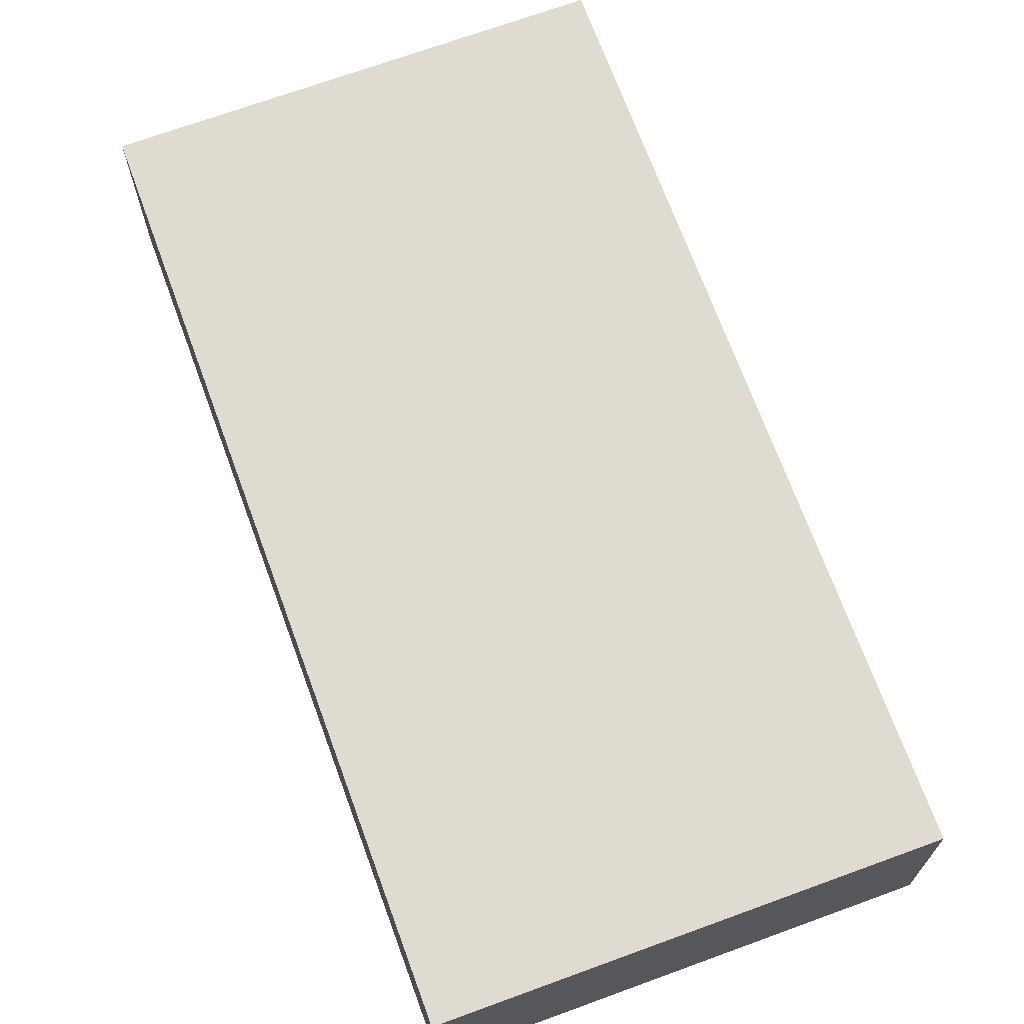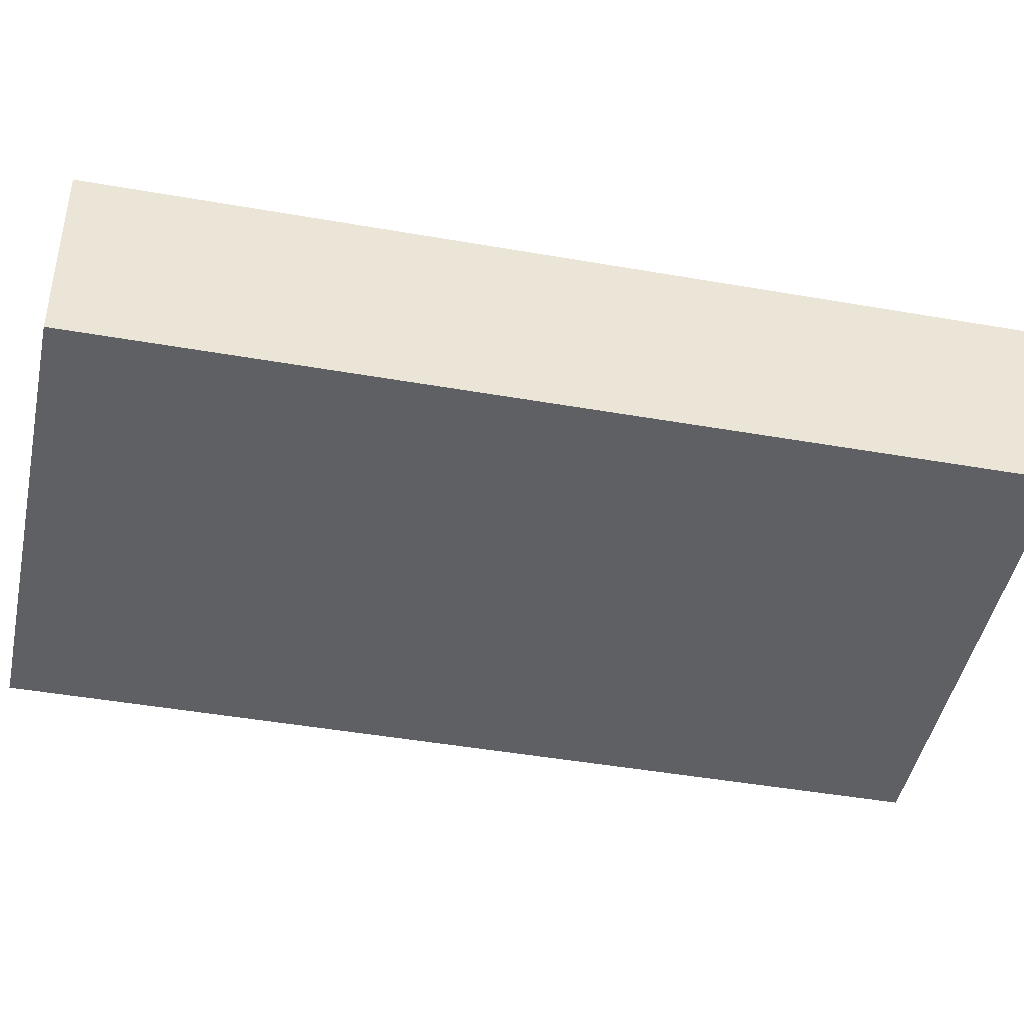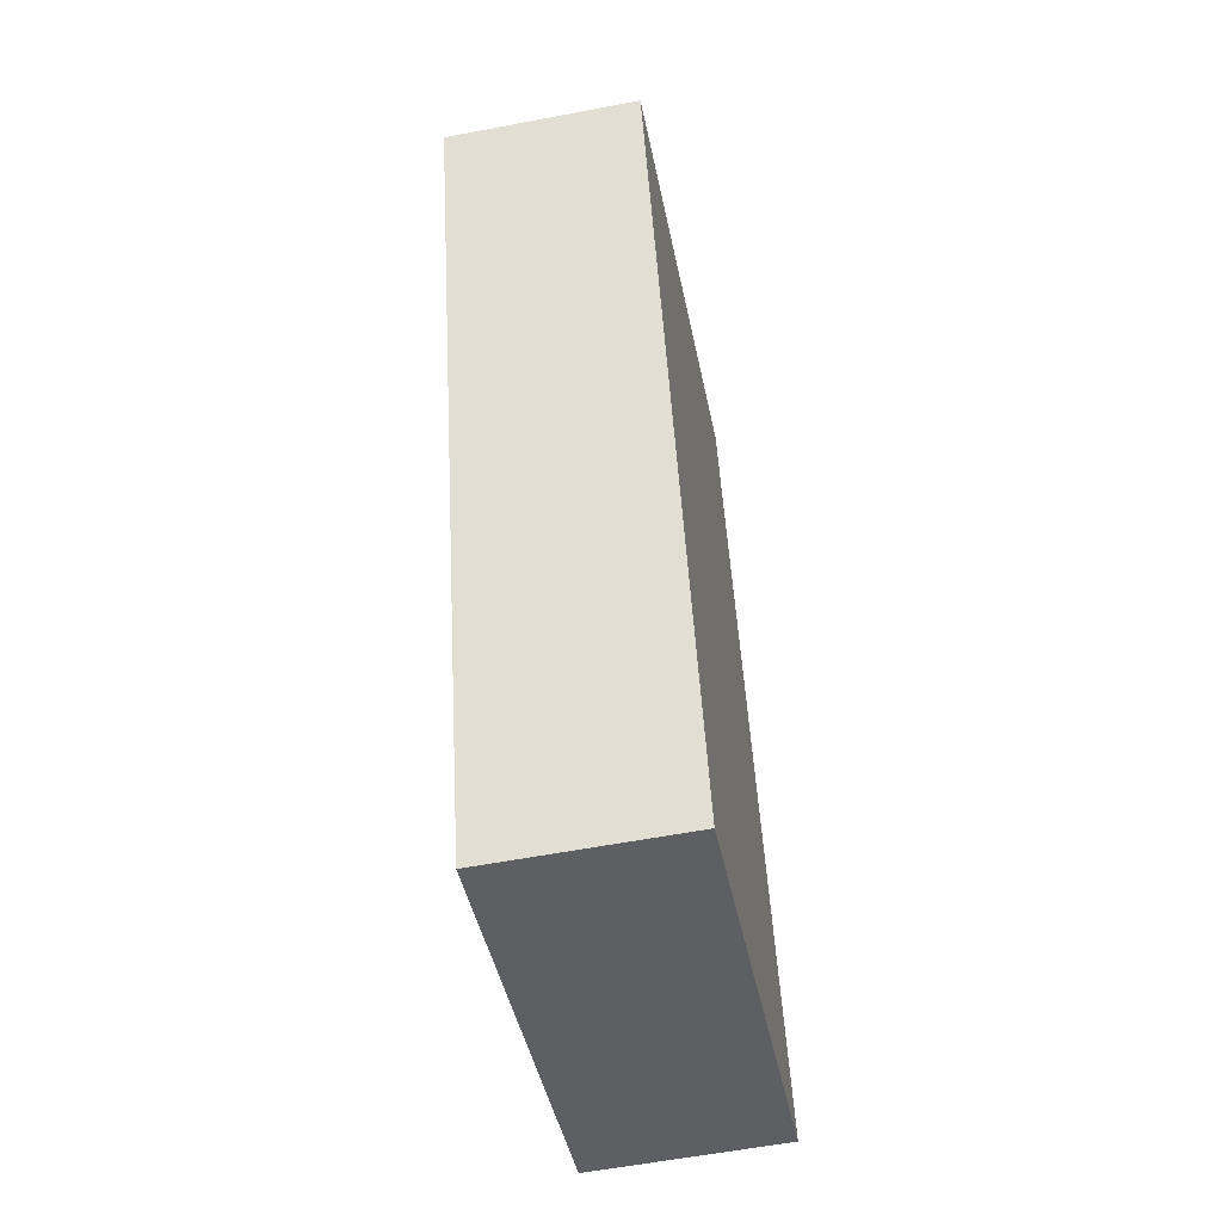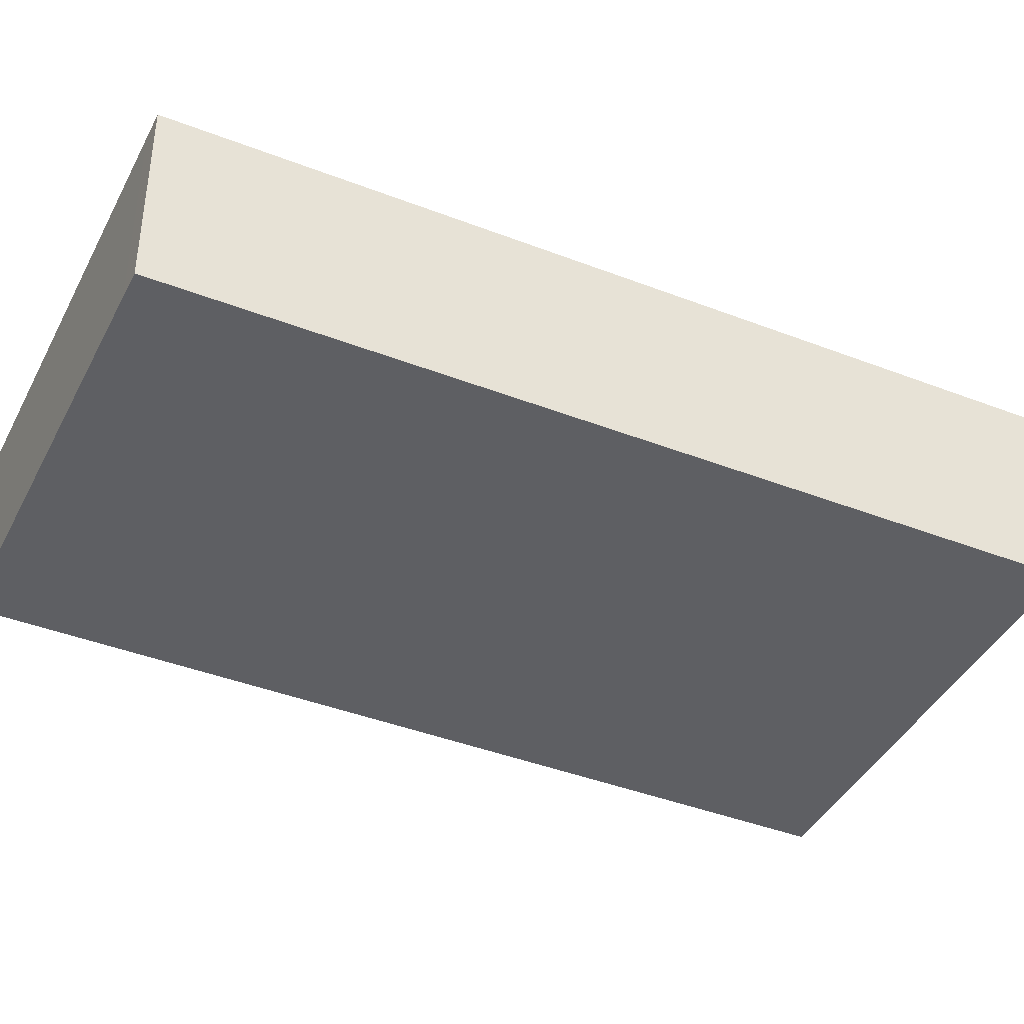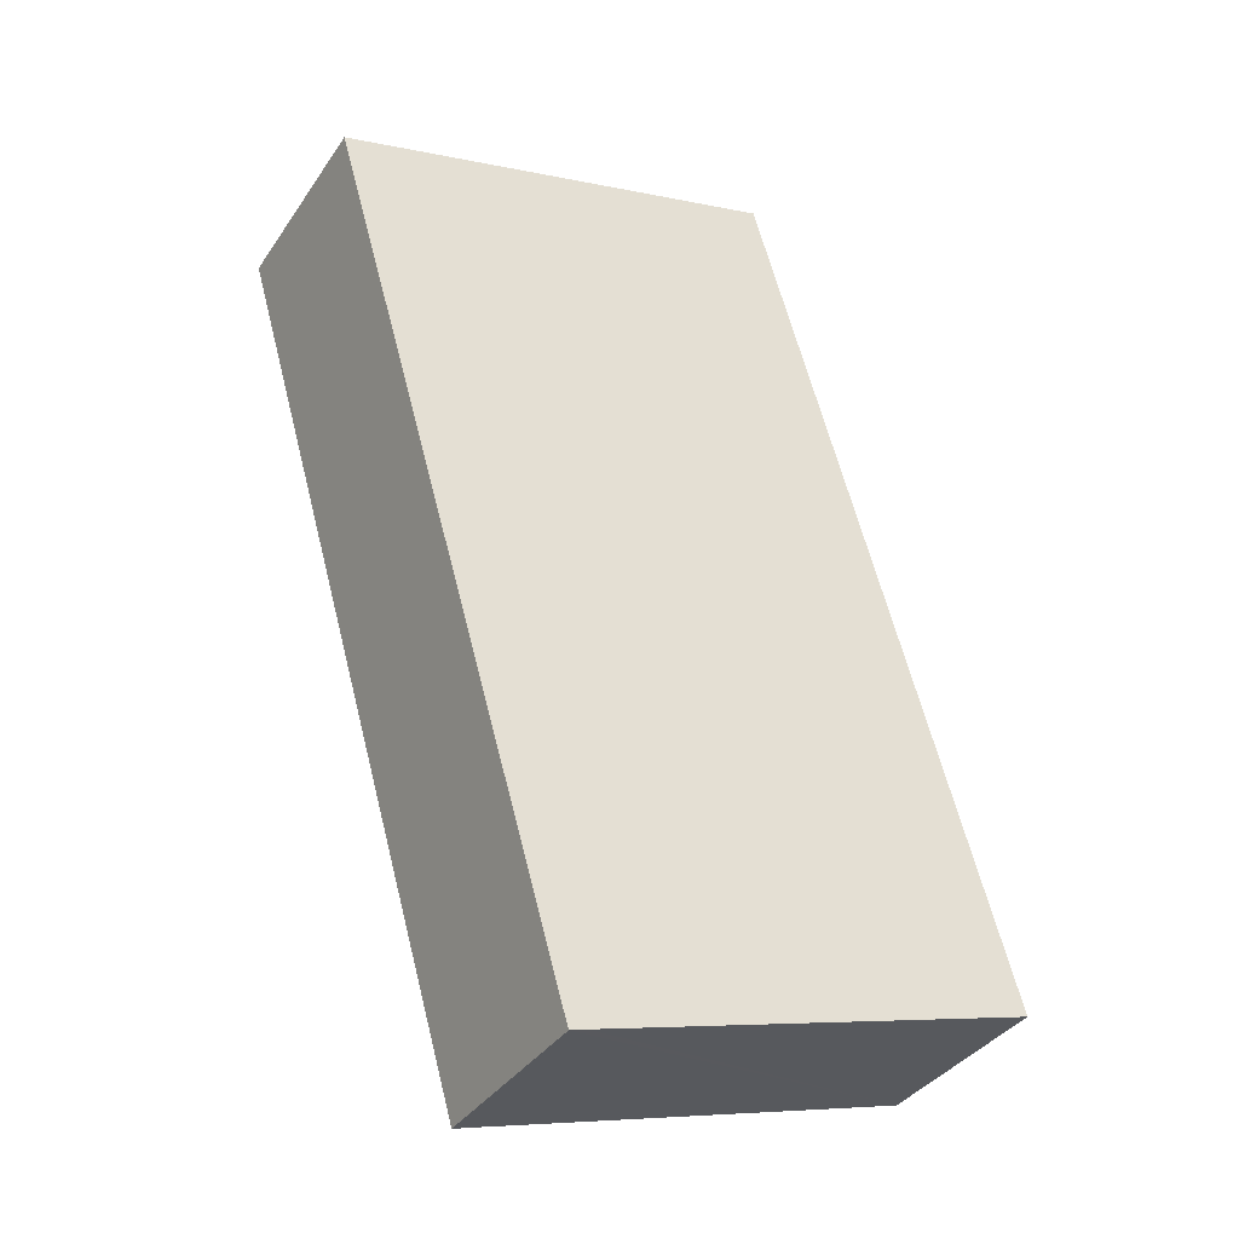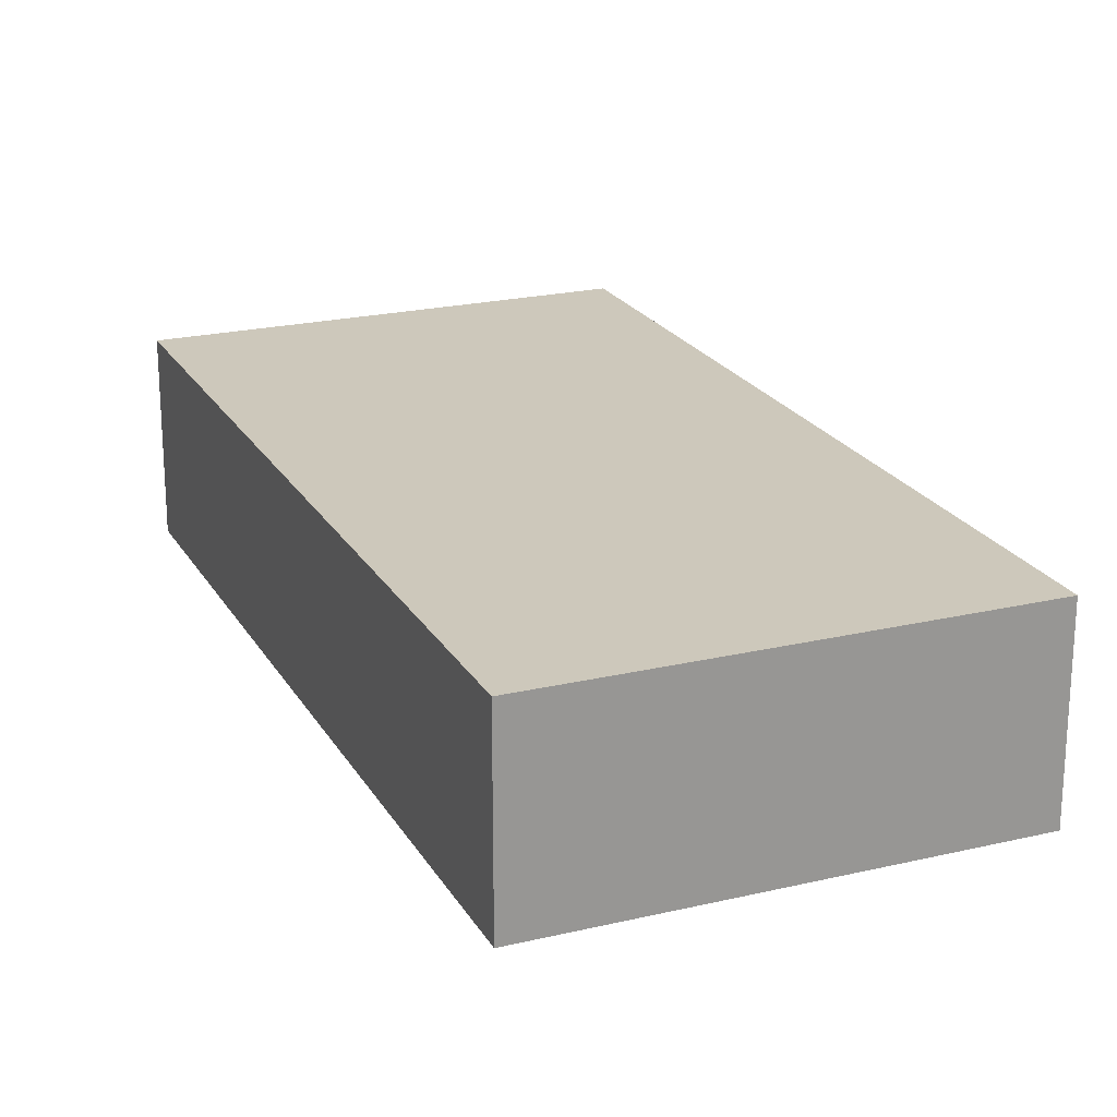
<metadata>
{"format":"obj","ext":"obj","renderer":"f3d","projection":"perspective","resolution":1024,"background":"white","views":[{"elev":69.9,"azim":-3.9,"up":"+Y"},{"elev":-44.5,"azim":-85.4,"up":"+Y"},{"elev":-57.9,"azim":101.2,"up":"+Z"},{"elev":-41.3,"azim":81.0,"up":"+Y"},{"elev":-36.8,"azim":150.1,"up":"+Z"},{"elev":21.8,"azim":-6.4,"up":"+Y"}]}
</metadata>
<code>
v  1.751 0.765 -0.509
v  2.609 0.765 2.839
v  2.715 0.765 2.808
v  0.964 0.765 3.317
v  1.684 0.765 -0.489
v  0 0.765 4.684e-17
v  0 0 0
v  1.684 2.994e-17 -0.489
v  1.751 3.117e-17 -0.509
v  0.964 -2.031e-16 3.317
v  2.609 -1.738e-16 2.839
v  2.715 -1.719e-16 2.808
g defaultobject
f 1 2 3
f 2 1 4
f 4 1 5
f 4 5 6
f 5 7 6
f 7 5 1
f 7 1 8
f 8 1 9
f 7 4 6
f 4 7 10
f 10 2 4
f 2 10 11
f 2 11 3
f 3 11 12
f 12 1 3
f 1 12 9
f 8 10 7
f 10 8 9
f 10 9 12
f 10 12 11

</code>
